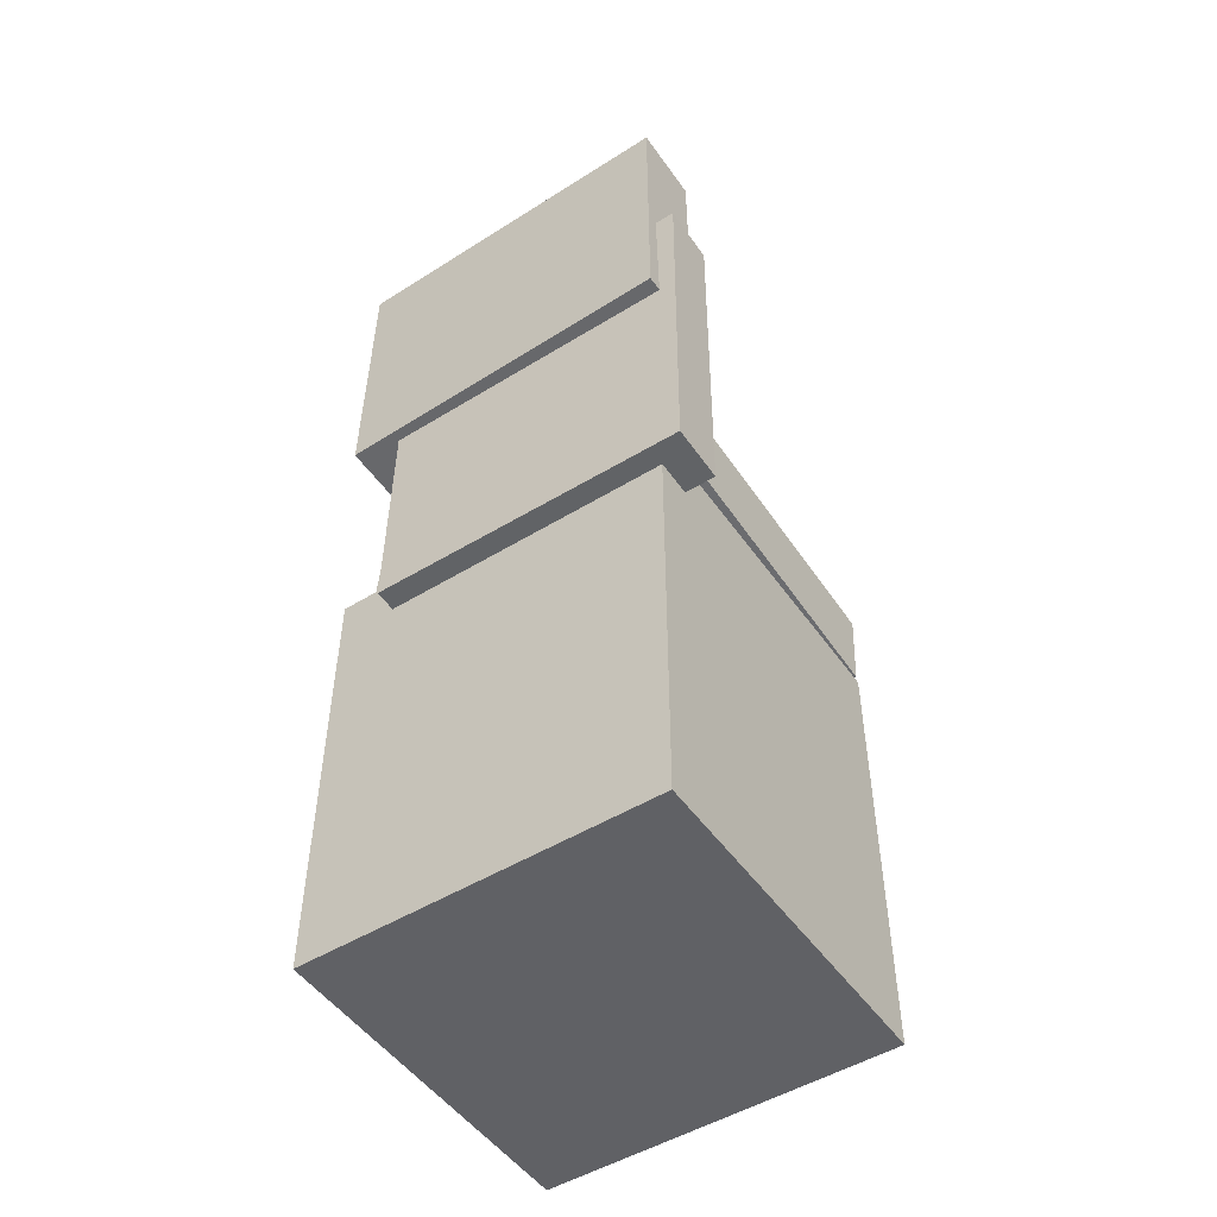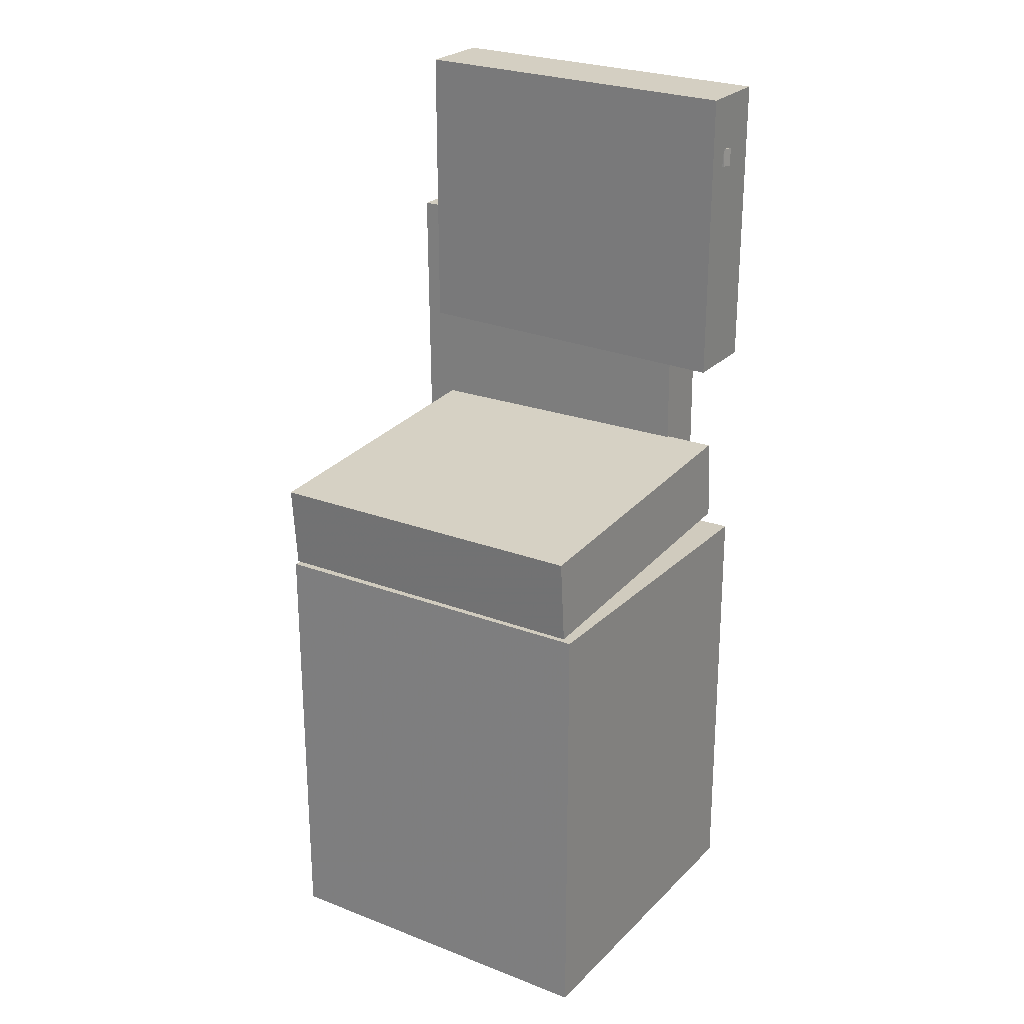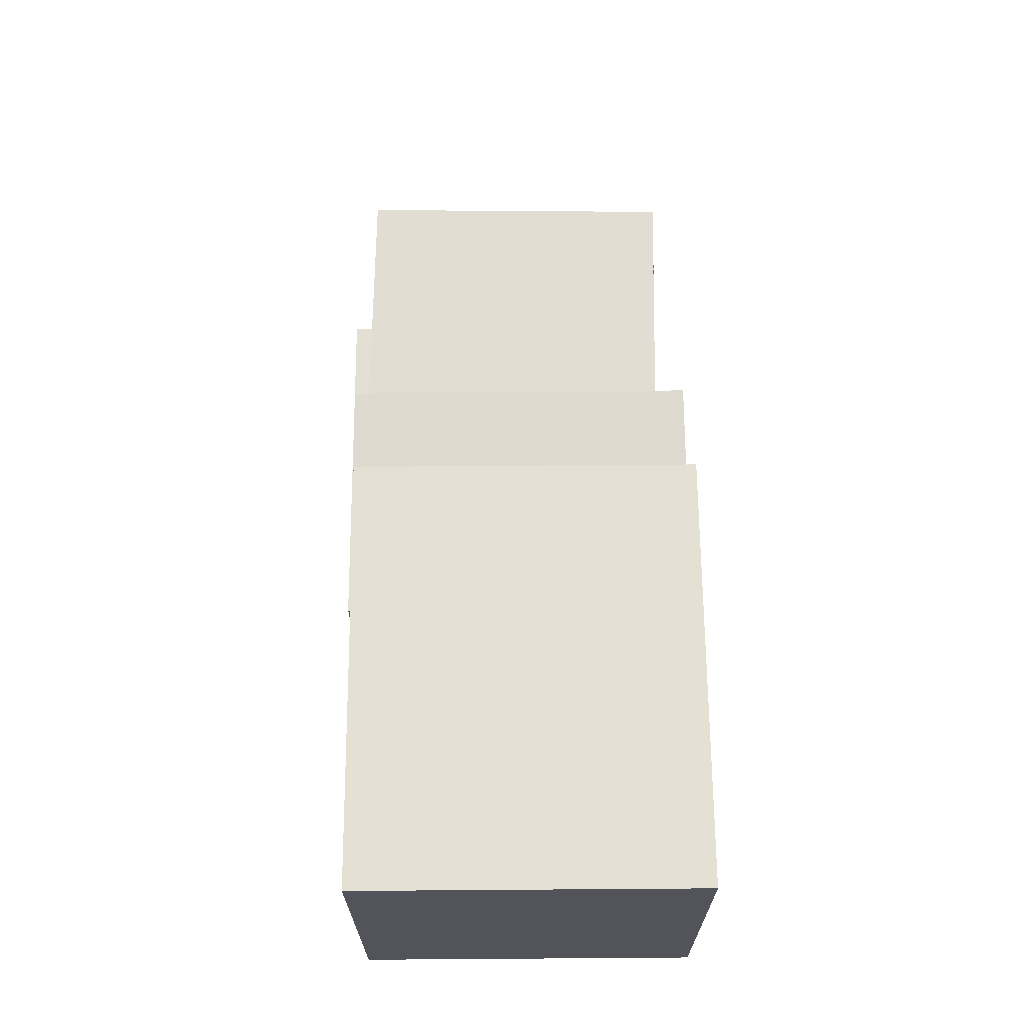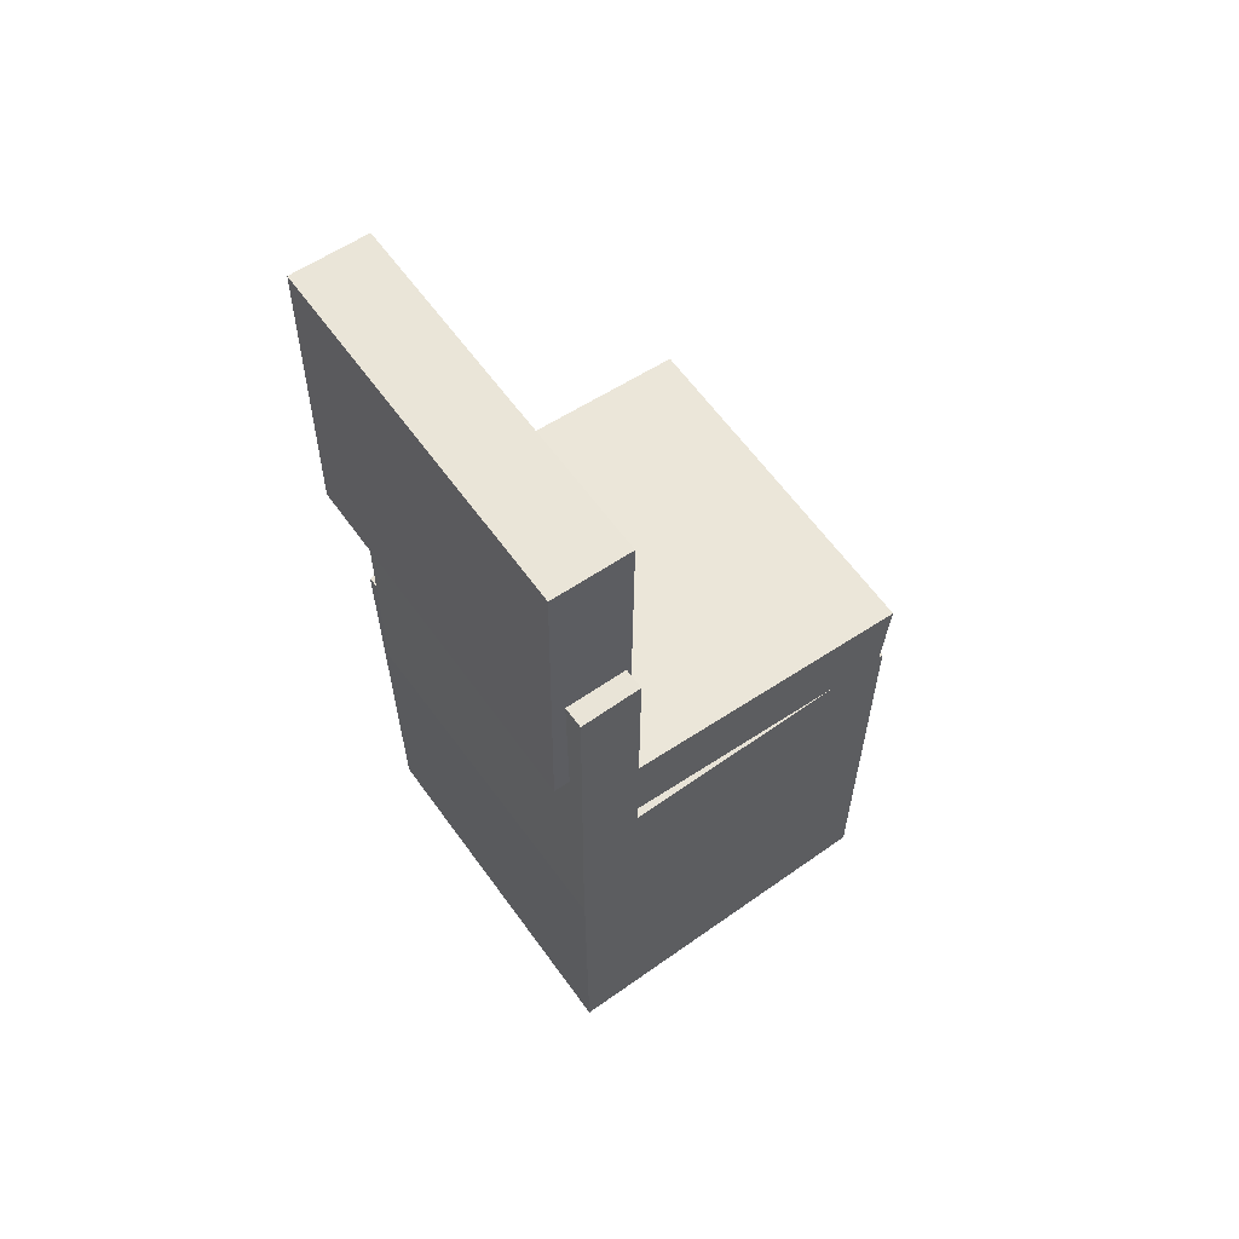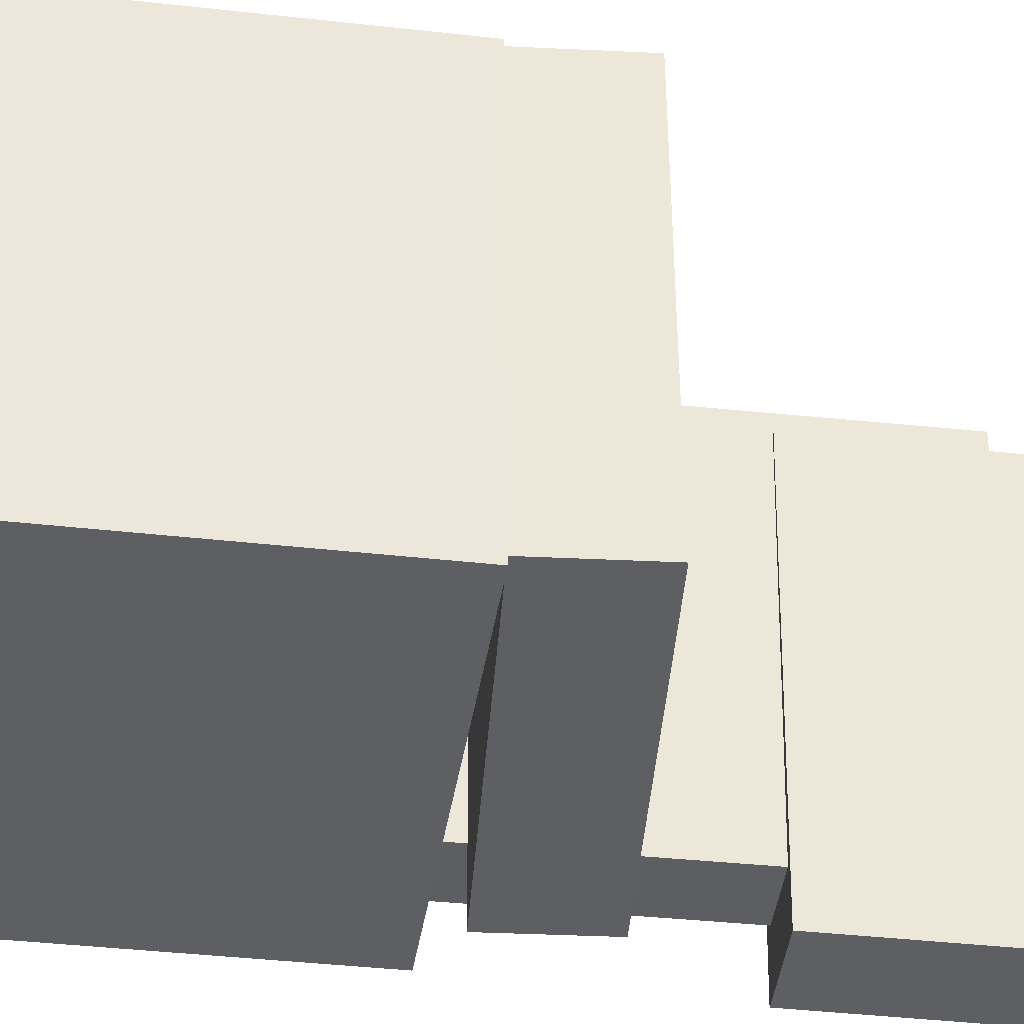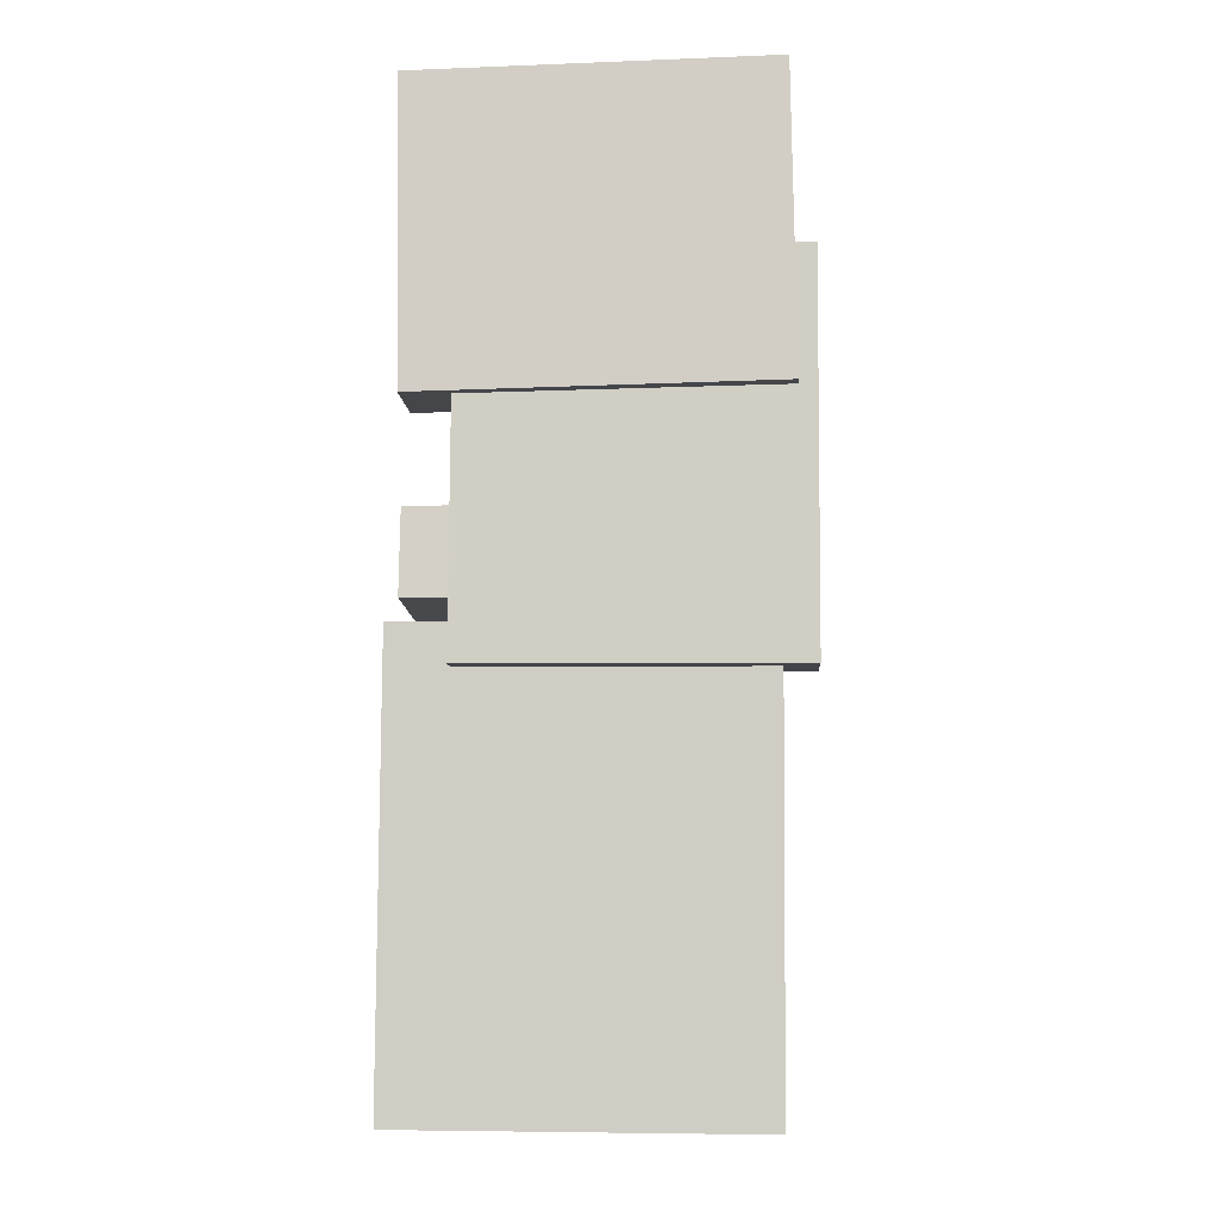
<metadata>
{"format":"obj","ext":"obj","renderer":"f3d","projection":"perspective","resolution":1024,"background":"white","views":[{"elev":-50.8,"azim":-56.4,"up":"+Y"},{"elev":24.2,"azim":122.5,"up":"+Y"},{"elev":-23.4,"azim":89.9,"up":"+Y"},{"elev":61.0,"azim":-36.0,"up":"+Y"},{"elev":-39.4,"azim":82.0,"up":"+Z"},{"elev":-8.1,"azim":-86.8,"up":"+Y"}]}
</metadata>
<code>
v -0.1393 0.3591 -0.1609
v -0.1485 0.356 -0.09988
v -0.1295 0.3601 -0.1594
v -0.1387 0.357 -0.09834
v -0.1376 0.3431 -0.1615
v -0.1468 0.34 -0.1004
v -0.1278 0.3441 -0.1599
v -0.137 0.341 -0.0989
f 1.0 7.0 5.0
f 1.0 3.0 7.0
f 1.0 4.0 3.0
f 1.0 2.0 4.0
f 3.0 8.0 7.0
f 3.0 4.0 8.0
f 5.0 7.0 8.0
f 5.0 8.0 6.0
f 1.0 5.0 6.0
f 1.0 6.0 2.0
f 2.0 6.0 8.0
f 2.0 8.0 4.0
v -0.1277 -0.003301 -0.1613
v -0.1307 -0.005388 0.1391
v -0.1224 0.07077 -0.1607
v -0.1255 0.06869 0.1397
v 0.1456 -0.02273 -0.1587
v 0.1425 -0.02482 0.1418
v 0.1509 0.05135 -0.1581
v 0.1478 0.04926 0.1423
f 9.0 15.0 13.0
f 9.0 11.0 15.0
f 9.0 12.0 11.0
f 9.0 10.0 12.0
f 11.0 16.0 15.0
f 11.0 12.0 16.0
f 13.0 15.0 16.0
f 13.0 16.0 14.0
f 9.0 13.0 14.0
f 9.0 14.0 10.0
f 10.0 14.0 16.0
f 10.0 16.0 12.0
v -0.1083 0.4079 -0.1592
v -0.1125 0.4127 0.1485
v -0.1146 0.1471 -0.1552
v -0.1188 0.1519 0.1525
v -0.1735 0.4095 -0.1601
v -0.1777 0.4143 0.1475
v -0.1798 0.1487 -0.1561
v -0.1841 0.1535 0.1515
f 17.0 23.0 21.0
f 17.0 19.0 23.0
f 17.0 20.0 19.0
f 17.0 18.0 20.0
f 19.0 24.0 23.0
f 19.0 20.0 24.0
f 21.0 23.0 24.0
f 21.0 24.0 22.0
f 17.0 21.0 22.0
f 17.0 22.0 18.0
f 18.0 22.0 24.0
f 18.0 24.0 20.0
v 0.1153 -0.3737 -0.1361
v 0.1061 -0.1094 -0.1367
v 0.1325 -0.3731 -0.1374
v 0.1233 -0.1088 -0.138
v 0.1166 -0.3736 -0.1193
v 0.1074 -0.1093 -0.1199
v 0.1338 -0.373 -0.1207
v 0.1246 -0.1087 -0.1213
f 25.0 31.0 29.0
f 25.0 27.0 31.0
f 25.0 28.0 27.0
f 25.0 26.0 28.0
f 27.0 32.0 31.0
f 27.0 28.0 32.0
f 29.0 31.0 32.0
f 29.0 32.0 30.0
f 25.0 29.0 30.0
f 25.0 30.0 26.0
f 26.0 30.0 32.0
f 26.0 32.0 28.0
v -0.1705 0.2672 -0.1149
v -0.1703 0.2658 0.1676
v -0.1204 0.267 -0.1149
v -0.1202 0.2656 0.1675
v -0.1717 -0.06081 -0.1166
v -0.1716 -0.06225 0.1659
v -0.1216 -0.06101 -0.1166
v -0.1215 -0.06245 0.1659
f 33.0 39.0 37.0
f 33.0 35.0 39.0
f 33.0 36.0 35.0
f 33.0 34.0 36.0
f 35.0 40.0 39.0
f 35.0 36.0 40.0
f 37.0 39.0 40.0
f 37.0 40.0 38.0
f 33.0 37.0 38.0
f 33.0 38.0 34.0
f 34.0 38.0 40.0
f 34.0 40.0 36.0
v -0.1536 -0.02759 0.1387
v -0.1504 -0.4105 0.1361
v 0.1487 -0.02502 0.1401
v 0.1519 -0.408 0.1375
v -0.1522 -0.02552 -0.1687
v -0.149 -0.4085 -0.1712
v 0.1501 -0.02296 -0.1673
v 0.1533 -0.4059 -0.1698
f 41.0 47.0 45.0
f 41.0 43.0 47.0
f 41.0 44.0 43.0
f 41.0 42.0 44.0
f 43.0 48.0 47.0
f 43.0 44.0 48.0
f 45.0 47.0 48.0
f 45.0 48.0 46.0
f 41.0 45.0 46.0
f 41.0 46.0 42.0
f 42.0 46.0 48.0
f 42.0 48.0 44.0

</code>
